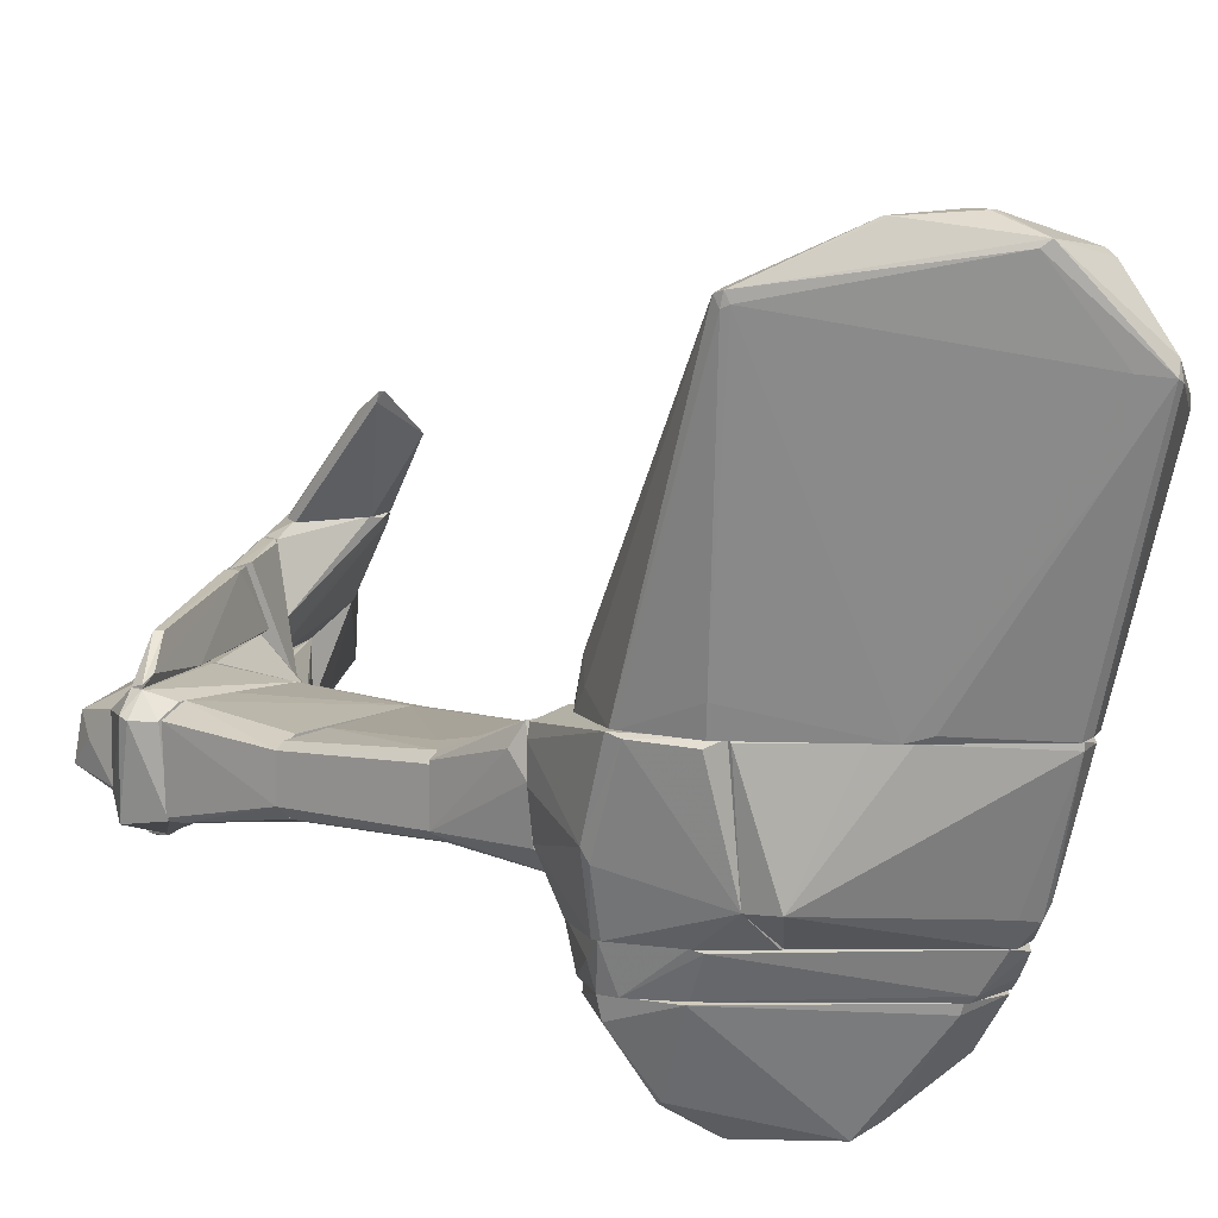
<metadata>
{"format":"obj","ext":"obj","renderer":"f3d","projection":"perspective","resolution":1024,"background":"white","views":[{"elev":10.0,"azim":131.5,"up":"+Z"}]}
</metadata>
<code>
o convex_0
v 1.426 2.857 1.455
v 0.7183 7.618 6.925
v 0.6242 7.618 6.925
v -0.9788 7.807 1.503
v -1.309 5.498 1.503
v 2.558 5.78 5.982
v 1.614 4.837 1.456
v -0.2714 9.175 5.322
v 1.614 5.214 5.981
v -1.356 8.561 5.038
v 1.143 2.621 1.503
v -1.734 7.241 1.456
v 1.991 3.847 1.503
v 0.4356 6.44 1.456
v 0.7183 8.373 6.689
v -1.403 7.241 3.625
v -0.2243 8.326 6.547
v 2.558 5.686 6.123
v -0.5075 4.46 1.503
v 1.473 6.911 6.877
v 0.6712 7.335 6.925
v -0.8376 7.76 1.456
v -1.356 8.609 4.85
v 1.426 2.998 2.115
v -0.3659 9.127 5.51
v 0.7183 5.827 5.321
v -1.309 7.666 1.503
v -0.1302 8.561 4.378
v -1.262 5.403 1.456
v -0.3659 9.175 5.274
v -1.734 7.1 1.503
v 2.51 5.874 6.029
v -1.262 5.403 1.503
v 0.8128 8.279 6.594
v -1.45 7.289 3.578
v 2.558 5.827 6.17
v 1.991 3.941 1.503
v 1.567 5.12 5.793
v 0.247 6.723 1.55
v -1.356 7.289 3.766
v 1.709 5.167 5.887
v -0.2243 8.468 6.453
v 1.709 4.932 1.88
v -0.3659 8.326 6.359
v 0.01132 8.844 5.368
v 1.332 3.611 3.247
v 1.473 7.006 6.877
v 1.567 3.139 1.786
v 1.143 2.621 1.455
v -1.356 8.609 5.038
v 2.416 5.686 6.17
v 1.426 5.403 5.934
f 40 26 52
f 1 7 13
f 7 1 14
f 3 2 15
f 3 15 17
f 13 6 18
f 2 3 21
f 3 17 21
f 20 2 21
f 9 20 21
f 4 8 22
f 1 12 22
f 14 1 22
f 11 1 24
f 15 8 25
f 4 22 27
f 22 12 27
f 12 23 27
f 22 8 28
f 8 4 30
f 25 8 30
f 4 27 30
f 27 23 30
f 12 29 31
f 29 5 31
f 5 29 33
f 29 19 33
f 8 15 34
f 16 10 35
f 10 31 35
f 31 5 35
f 5 33 35
f 33 16 35
f 18 6 36
f 6 32 36
f 34 15 36
f 32 34 36
f 6 13 37
f 13 7 37
f 14 22 39
f 28 14 39
f 22 28 39
f 10 16 40
f 16 33 40
f 33 26 40
f 18 9 41
f 24 18 41
f 17 15 42
f 15 25 42
f 7 14 43
f 32 6 43
f 14 32 43
f 6 37 43
f 37 7 43
f 21 17 44
f 10 40 44
f 40 21 44
f 28 8 45
f 14 28 45
f 32 14 45
f 8 34 45
f 34 32 45
f 19 11 46
f 11 24 46
f 9 38 46
f 38 19 46
f 41 9 46
f 24 41 46
f 15 2 47
f 2 20 47
f 36 15 47
f 20 36 47
f 1 13 48
f 13 18 48
f 24 1 48
f 18 24 48
f 1 11 49
f 12 1 49
f 11 19 49
f 29 12 49
f 19 29 49
f 23 12 50
f 25 30 50
f 30 23 50
f 31 10 50
f 12 31 50
f 17 42 50
f 42 25 50
f 10 44 50
f 44 17 50
f 9 18 51
f 20 9 51
f 18 36 51
f 36 20 51
f 9 21 52
f 33 19 52
f 26 33 52
f 38 9 52
f 19 38 52
f 21 40 52
o convex_1
v -6.59 -8.886 1.785
v -5.317 -8.273 -1.233
v -6.685 -8.98 -0.9027
v -5.176 -7.141 0.6059
v -3.196 -7.188 0.6529
v -4.327 -7.141 1.973
v -3.432 -7.141 -1.233
v -7.392 -9.169 1.974
v -4.611 -8.131 -0.3367
v -7.251 -9.169 -0.714
v -4.422 -7.141 -0.6666
v -5.176 -7.141 1.313
v -7.156 -9.263 -0.3835
v -3.762 -7.188 1.691
v -7.251 -9.216 1.974
v -3.196 -7.236 -0.4309
v -5.317 -8.179 -1.233
v -5.035 -8.32 0.08764
v -3.667 -7.471 0.7
v -3.573 -7.283 -1.233
v -6.921 -9.169 -0.714
v -7.392 -9.169 1.455
v -3.196 -7.141 0.6529
v -5.223 -8.273 -1.185
v -5.553 -7.943 -0.714
v -4.186 -7.188 1.973
v -3.667 -7.188 -1.233
v -7.298 -9.263 1.502
v -7.251 -9.263 -0.7608
f 65 80 81
f 56 59 63
f 59 56 64
f 56 60 64
f 60 58 64
f 58 60 67
f 53 66 67
f 57 61 68
f 54 55 69
f 59 54 69
f 67 70 71
f 61 57 71
f 66 53 71
f 57 66 71
f 53 67 71
f 70 61 71
f 54 59 72
f 59 68 72
f 68 61 72
f 61 70 73
f 70 65 73
f 60 56 74
f 56 62 74
f 64 58 75
f 59 64 75
f 66 57 75
f 58 66 75
f 57 68 75
f 68 59 75
f 55 54 76
f 54 72 76
f 72 61 76
f 73 55 76
f 61 73 76
f 62 56 77
f 56 63 77
f 69 62 77
f 63 69 77
f 66 58 78
f 58 67 78
f 67 66 78
f 63 59 79
f 59 69 79
f 69 63 79
f 67 60 80
f 65 70 80
f 70 67 80
f 60 74 80
f 80 74 81
f 69 55 81
f 62 69 81
f 55 73 81
f 73 65 81
f 74 62 81
o convex_2
v -3.195 -6.905 -1.233
v -2.96 -6.292 0.229
v -2.96 -7.047 0.229
v -4.374 -7.094 0.229
v -3.007 -5.773 -0.5725
v -4.374 -7.141 -0.6669
v -2.96 -6.905 -1.233
v -3.337 -7.141 -1.233
v -3.101 -7.141 0.229
v -2.96 -5.773 -0.4313
v -4.374 -7.094 -0.6669
v -3.007 -6.198 0.1818
v -3.431 -7.047 -1.233
v -3.054 -7.141 -0.4313
v -4.374 -7.141 0.229
f 87 90 96
f 84 83 85
f 83 84 88
f 82 86 88
f 82 88 89
f 84 85 90
f 87 89 90
f 86 85 91
f 83 88 91
f 88 86 91
f 85 86 92
f 87 85 92
f 85 83 93
f 83 91 93
f 91 85 93
f 86 82 94
f 82 89 94
f 89 87 94
f 92 86 94
f 87 92 94
f 88 84 95
f 89 88 95
f 90 89 95
f 84 90 95
f 85 87 96
f 90 85 96
o convex_3
v -2.724 -6.669 -1.28
v -0.9791 -5.821 0.5116
v -0.9791 -5.868 0.5116
v -2.959 -6.292 1.832
v -2.959 -5.821 -0.6196
v -2.959 -6.999 0.653
v -1.168 -5.868 -1.233
v -1.734 -5.821 1.643
v -2.912 -7.047 -0.4782
v -2.865 -6.669 1.597
v -2.111 -5.821 1.691
v -2.959 -6.858 -1.233
v -1.357 -5.821 -1.28
v -1.498 -5.868 1.502
v -2.818 -6.952 0.653
v -2.912 -5.821 -0.101
v -1.026 -5.868 -0.5254
v -2.535 -6.669 -1.28
v -2.912 -6.481 1.832
v -2.959 -6.245 1.785
f 107 112 116
f 100 101 102
f 104 98 107
f 100 104 107
f 101 97 108
f 102 101 108
f 105 102 108
f 97 101 109
f 101 98 109
f 98 103 109
f 99 98 110
f 98 104 110
f 110 106 111
f 105 99 111
f 102 105 111
f 106 102 111
f 99 110 111
f 98 101 112
f 107 98 112
f 98 99 113
f 103 98 113
f 99 105 113
f 105 103 113
f 103 105 114
f 108 97 114
f 105 108 114
f 97 109 114
f 109 103 114
f 100 102 115
f 104 100 115
f 102 106 115
f 110 104 115
f 106 110 115
f 101 100 116
f 100 107 116
f 112 101 116
o convex_4
v -1.733 -2.52 -0.1481
v 1.19 -1.954 0.3232
v 1.19 -1.954 -0.3368
v 1.237 -3.84 0.4175
v 1.143 -3.84 -0.8085
v -1.686 -3.84 0.3232
v -1.026 -1.954 0.5118
v -1.026 -1.954 -0.5253
v -1.686 -3.84 -0.5253
v 0.8599 -3.84 0.6062
v 0.6713 -2.048 -0.6197
v 0.01106 -3.793 -0.8085
v -0.9788 -3.84 0.559
v -1.451 -1.954 0.3232
v -2.017 -3.746 -0.3367
v 0.8599 -1.954 0.4646
v -1.545 -2.001 -0.3839
v -2.017 -3.84 -0.1953
v -0.4603 -3.84 -0.7613
v 0.9541 -1.954 -0.5254
v 1.19 -3.84 -0.7611
v -1.262 -1.954 0.4647
v -0.5546 -1.954 -0.5726
v 0.1522 -3.793 0.6062
v 1.096 -3.651 -0.8085
v -1.592 -1.954 -0.1481
f 133 131 142
f 119 118 120
f 121 120 122
f 118 119 123
f 123 119 124
f 121 122 125
f 120 118 126
f 122 120 126
f 122 126 129
f 123 124 130
f 118 123 132
f 126 118 132
f 123 126 132
f 124 125 133
f 125 131 133
f 125 122 134
f 130 117 134
f 122 130 134
f 117 131 134
f 131 125 134
f 121 125 135
f 125 124 135
f 124 128 135
f 128 121 135
f 124 119 136
f 119 120 137
f 120 121 137
f 121 119 137
f 122 129 138
f 129 123 138
f 130 122 138
f 123 130 138
f 128 124 139
f 127 128 139
f 124 136 139
f 136 127 139
f 126 123 140
f 123 129 140
f 129 126 140
f 119 121 141
f 128 127 141
f 121 128 141
f 136 119 141
f 127 136 141
f 117 130 142
f 130 124 142
f 131 117 142
f 124 133 142
o convex_5
v -1.403 -1.954 -0.4311
v 1.19 0.4981 0.5118
v 1.19 0.4038 0.5118
v 0.9543 -1.954 -0.5254
v -0.8374 0.4981 -0.5726
v -1.262 -1.954 0.4646
v -1.262 0.4981 0.5118
v 1.049 -1.954 0.4175
v 1.001 0.4981 -0.3839
v 0.6713 0.1209 0.6533
v -1.403 0.2622 -0.101
v 1.19 -1.954 -0.3368
v -1.545 -1.954 0.04035
v -0.5073 -1.954 -0.5726
v 0.4825 -0.5864 -0.5726
v -1.026 -1.954 0.5118
v 1.19 0.4981 -0.2425
v -1.262 0.4981 -0.3839
v -1.167 0.4981 0.559
v 1.049 0.4981 0.6533
v 0.5297 -1.765 0.5118
v 1.19 -1.954 0.3232
v 0.5297 0.4981 -0.5254
v -1.545 -1.906 -0.2896
v 0.8129 -1.906 -0.5726
v -1.45 -1.954 0.3232
v -1.026 -1.954 -0.5254
f 147 156 169
f 143 146 148
f 144 147 149
f 148 146 150
f 147 144 151
f 144 145 154
f 150 146 154
f 143 148 155
f 149 153 155
f 146 143 156
f 156 147 157
f 148 150 158
f 151 144 159
f 146 151 159
f 144 154 159
f 154 146 159
f 147 143 160
f 149 147 160
f 153 149 160
f 149 148 161
f 144 149 161
f 148 158 161
f 158 152 161
f 145 144 162
f 144 161 162
f 161 152 162
f 158 150 163
f 152 158 163
f 150 162 163
f 162 152 163
f 154 145 164
f 150 154 164
f 145 162 164
f 162 150 164
f 147 151 165
f 157 147 165
f 143 155 166
f 155 153 166
f 160 143 166
f 153 160 166
f 151 146 167
f 146 156 167
f 156 157 167
f 165 151 167
f 157 165 167
f 148 149 168
f 155 148 168
f 149 155 168
f 143 147 169
f 156 143 169
o convex_6
v 1.284 3.045 -1.61
v -2.111 5.591 -2.365
v -2.063 5.497 -2.412
v -0.7904 4.884 -3.355
v -1.026 6.204 -1.61
v 0.6241 2.291 -1.61
v -0.3191 3.517 -3.496
v -1.45 4.601 -1.61
v -1.403 4.459 -3.26
v 0.5297 3.328 -2.93
v 0.8597 3.941 -1.658
v -2.063 6.015 -1.61
v 0.7185 2.338 -1.846
v -1.78 6.251 -1.658
v 1.19 3.045 -1.94
v -1.026 6.157 -1.752
v -1.969 5.638 -2.459
v -1.168 4.177 -3.119
v 0.4825 3.234 -2.978
v -0.1779 3.611 -3.449
v -1.12 5.072 -3.166
v -1.969 5.591 -1.61
v 0.4356 2.527 -2.082
v -1.403 4.459 -2.742
f 178 187 193
f 170 174 175
f 171 172 177
f 175 174 177
f 172 171 178
f 173 176 178
f 174 170 180
f 179 173 180
f 177 174 181
f 170 175 182
f 171 181 183
f 181 174 183
f 180 170 184
f 179 180 184
f 170 182 184
f 174 180 185
f 180 173 185
f 183 174 185
f 178 171 186
f 171 183 186
f 178 176 187
f 182 176 188
f 179 184 188
f 184 182 188
f 176 173 189
f 173 179 189
f 188 176 189
f 179 188 189
f 173 178 190
f 185 173 190
f 183 185 190
f 186 183 190
f 178 186 190
f 171 177 191
f 181 171 191
f 177 181 191
f 182 175 192
f 176 182 192
f 175 187 192
f 187 176 192
f 177 172 193
f 175 177 193
f 172 178 193
f 187 175 193
o convex_7
v 1.331 2.951 -1.233
v -2.064 5.874 -1.61
v -2.064 5.874 -1.563
v -1.12 6.722 -0.9499
v -1.167 3.564 -0.9499
v 1.284 3.045 -1.61
v 0.6713 2.244 -1.61
v 0.86 2.197 -0.9499
v -1.073 6.251 -1.61
v 1.096 4.177 -0.9499
v -1.969 6.298 -0.9499
v -1.403 4.507 -1.61
v 0.86 3.988 -1.61
v 1.473 3.234 -0.9499
v -1.686 6.44 -1.421
v 0.6713 2.149 -0.9499
v 1.001 4.318 -0.9972
v -1.922 5.874 -0.9499
v -1.214 3.705 -1.092
v 1.237 3.328 -1.61
v -1.498 6.722 -1.044
v -1.073 6.346 -1.516
v -1.828 6.251 -1.61
v 0.86 2.385 -1.61
v -1.026 3.422 -0.9972
f 212 200 218
f 196 195 198
f 195 199 200
f 197 198 201
f 199 195 202
f 197 201 203
f 195 196 204
f 198 197 204
f 195 200 205
f 199 202 206
f 194 199 207
f 201 194 207
f 203 201 207
f 200 201 209
f 201 198 209
f 197 203 210
f 196 198 211
f 204 196 211
f 198 204 211
f 198 195 212
f 195 205 212
f 205 200 212
f 199 206 213
f 207 199 213
f 203 207 213
f 210 203 213
f 206 210 213
f 204 197 214
f 208 204 214
f 208 214 215
f 206 202 215
f 197 210 215
f 210 206 215
f 214 197 215
f 202 195 216
f 195 204 216
f 204 208 216
f 208 215 216
f 215 202 216
f 199 194 217
f 200 199 217
f 201 200 217
f 194 201 217
f 209 198 218
f 200 209 218
f 198 212 218
o convex_8
v 1.284 1.771 0.889
v -0.7902 2.007 -0.7142
v -0.7902 2.055 -0.7142
v -1.214 2.007 0.6532
v -1.356 0.4984 -0.101
v 1.143 0.4984 -0.2897
v 0.4353 0.4984 0.6532
v 1.19 2.055 -0.1954
v 1.001 2.055 1.219
v -1.168 0.4984 0.5588
v -0.8846 0.4984 -0.5726
v 0.3882 1.819 -0.7142
v 1.19 0.4984 0.5588
v -1.309 2.055 -0.2897
v 0.5296 0.4984 -0.5255
v -1.168 1.866 -0.5726
v 0.7654 2.055 -0.5726
v 1.19 1.96 1.219
v -1.262 2.055 0.6061
v -1.309 0.5456 -0.3368
v 1.19 0.4984 -0.2425
v 1.284 2.054 0.559
v -1.262 0.4984 0.5118
v 1.048 0.4984 0.6532
v -0.6486 0.7814 -0.6197
v 1.001 0.4984 -0.3839
f 230 235 244
f 223 224 225
f 226 221 227
f 223 225 228
f 227 222 228
f 224 223 229
f 220 221 230
f 225 224 231
f 227 221 232
f 224 229 233
f 221 220 234
f 220 229 234
f 232 221 234
f 221 226 235
f 226 224 235
f 230 221 235
f 228 225 236
f 227 228 236
f 231 219 236
f 222 227 237
f 232 223 237
f 227 232 237
f 229 223 238
f 223 232 238
f 234 229 238
f 232 234 238
f 224 226 239
f 219 231 239
f 231 224 239
f 226 227 240
f 236 219 240
f 227 236 240
f 219 239 240
f 239 226 240
f 228 222 241
f 223 228 241
f 222 237 241
f 237 223 241
f 225 231 242
f 236 225 242
f 231 236 242
f 229 220 243
f 220 230 243
f 233 229 243
f 230 233 243
f 224 233 244
f 233 230 244
f 235 224 244
o convex_9
v -4.751 -5.962 2.021
v -3.196 -4.595 3.86
v -3.29 -4.595 3.86
v -3.667 -6.716 2.068
v -3.243 -6.198 2.021
v -4.846 -6.292 2.115
v -4.28 -4.878 3.2
v -4.28 -5.82 2.021
v -3.337 -4.736 3.813
v -3.196 -4.642 3.718
v -4.374 -5.019 3.2
v -3.243 -6.339 2.068
v -3.761 -6.528 2.257
v -3.243 -5.019 3.577
v -4.138 -6.622 2.021
f 257 250 259
f 249 245 252
f 245 251 252
f 246 247 253
f 247 246 254
f 251 247 254
f 249 252 254
f 252 251 254
f 245 250 255
f 247 251 255
f 251 245 255
f 253 247 255
f 250 253 255
f 248 249 256
f 254 246 256
f 249 254 256
f 253 250 257
f 253 257 258
f 246 253 258
f 256 246 258
f 248 256 258
f 257 248 258
f 245 249 259
f 249 248 259
f 250 245 259
f 248 257 259
o convex_10
v -1.45 -5.821 1.502
v 1.19 -4.218 0.795
v 1.19 -4.218 0.7477
v -2.347 -5.773 0.795
v -1.12 -5.821 0.7477
v -1.734 -5.632 1.644
v 0.6241 -4.642 1.314
v 0.954 -4.265 0.8893
v 1.19 -4.406 0.7477
v -0.2719 -4.783 0.7477
v -2.016 -5.821 1.644
v 0.5299 -4.548 1.314
v -2.299 -5.821 0.7477
v -0.8843 -5.679 0.8893
v -1.639 -5.821 1.644
f 265 270 274
f 261 262 267
f 262 261 268
f 264 262 268
f 261 266 268
f 262 264 269
f 263 265 269
f 265 267 269
f 267 262 269
f 264 260 270
f 265 263 270
f 266 261 271
f 265 266 271
f 267 265 271
f 261 267 271
f 263 269 272
f 269 264 272
f 264 270 272
f 270 263 272
f 260 264 273
f 266 260 273
f 264 268 273
f 268 266 273
f 260 266 274
f 266 265 274
f 270 260 274
o convex_11
v -1.073 3.281 -0.9499
v 1.284 4.931 1.455
v 1.379 4.931 1.455
v 1.001 2.055 1.219
v 1.473 3.139 -0.9499
v -1.262 4.931 1.219
v 0.4826 4.931 -0.9499
v -1.309 2.055 -0.006638
v -1.451 4.931 -0.9499
v 0.7655 2.102 -0.9026
v 1.945 3.752 1.455
v -1.262 2.102 0.653
v 1.143 4.931 -0.4311
v -0.6018 4.506 1.455
v 1.284 2.055 0.5117
v -1.12 2.055 -0.6197
v 1.143 2.526 1.455
v 1.803 3.281 0.1348
v -1.451 4.884 -0.1952
v 1.945 3.988 1.408
v 1.19 2.055 -0.1481
v 1.237 2.055 1.219
v 1.614 4.789 1.361
v 0.6239 2.149 -0.9499
v -0.7903 4.931 1.455
v 1.095 4.224 -0.9499
v 1.756 3.375 -0.05396
v -1.309 2.055 -0.2896
v -0.7903 2.055 -0.7141
v 1.048 2.385 -0.9499
v 1.473 3.281 -0.9499
v -1.262 4.742 1.219
v 1.284 2.055 1.03
v -1.215 2.055 0.653
v -1.451 4.789 -0.9499
v -1.309 4.837 0.9833
f 306 280 310
f 279 275 281
f 280 276 281
f 281 275 283
f 280 281 283
f 277 276 285
f 276 277 287
f 281 276 287
f 285 276 288
f 278 282 289
f 289 282 290
f 285 288 291
f 288 286 291
f 280 283 293
f 282 286 293
f 277 285 294
f 285 292 294
f 289 290 295
f 279 292 295
f 292 289 295
f 278 289 296
f 291 278 296
f 285 291 296
f 287 277 297
f 277 294 297
f 294 287 297
f 275 279 298
f 276 280 299
f 288 276 299
f 279 281 300
f 281 287 300
f 292 279 301
f 287 294 301
f 294 292 301
f 290 282 302
f 290 275 303
f 284 295 303
f 295 290 303
f 275 298 303
f 298 284 303
f 279 295 304
f 295 284 304
f 298 279 304
f 284 298 304
f 279 300 305
f 300 287 305
f 301 279 305
f 287 301 305
f 286 288 306
f 299 280 306
f 288 299 306
f 292 285 307
f 289 292 307
f 296 289 307
f 285 296 307
f 282 278 308
f 286 282 308
f 278 291 308
f 291 286 308
f 283 275 309
f 275 290 309
f 293 283 309
f 282 293 309
f 302 282 309
f 290 302 309
f 280 293 310
f 293 286 310
f 286 306 310
o convex_12
v -1.828 5.686 -0.9499
v -0.8846 7.761 1.455
v -0.8846 7.761 1.361
v 1.379 4.931 1.455
v -1.262 4.931 1.266
v 1.143 4.931 -0.4311
v -1.168 6.77 -0.9499
v -1.733 7.194 1.455
v -1.45 4.931 -0.9499
v 1.096 5.45 -0.384
v 0.4355 4.931 -0.9499
v -1.969 6.393 -0.667
v 0.3412 6.534 1.455
v -1.215 7.053 -0.6197
v -0.7905 4.931 1.455
v -1.309 7.619 1.361
v -1.969 6.063 -0.9026
v -1.592 6.675 -0.9499
v -1.781 7.006 1.172
v -1.309 5.403 1.455
v -1.45 4.931 -0.1481
v 0.624 6.157 1.455
v 1.379 4.979 1.408
v -1.309 7.1 -0.4311
v -1.686 7.242 1.266
v -0.979 6.912 -0.5726
f 317 324 336
f 314 312 318
f 311 317 319
f 317 320 321
f 314 315 321
f 316 314 321
f 319 317 321
f 320 316 321
f 313 312 323
f 312 314 323
f 320 313 323
f 315 314 325
f 314 318 325
f 312 313 326
f 318 312 326
f 327 322 328
f 317 311 328
f 324 317 328
f 311 327 328
f 315 318 329
f 318 322 329
f 327 315 329
f 322 327 329
f 318 315 330
f 315 325 330
f 325 318 330
f 311 319 331
f 321 315 331
f 319 321 331
f 327 311 331
f 315 327 331
f 323 314 332
f 320 323 332
f 314 316 333
f 316 320 333
f 332 314 333
f 320 332 333
f 313 324 334
f 326 313 334
f 324 328 334
f 334 328 335
f 322 318 335
f 318 326 335
f 328 322 335
f 326 334 335
f 313 320 336
f 320 317 336
f 324 313 336
o convex_13
v -3.243 -6.245 2.021
v -4.421 -7.141 0.229
v -4.515 -7.141 0.2763
v -4.045 -7.141 1.927
v -4.751 -5.962 2.021
v -2.96 -6.481 0.229
v -2.96 -7.046 0.3705
v -5.175 -7.141 1.361
v -2.96 -6.057 0.842
v -2.96 -6.716 1.597
v -5.175 -7.094 0.6534
v -4.515 -5.868 1.974
v -4.845 -6.387 2.021
v -3.102 -7.141 0.229
v -3.102 -6.481 0.229
v -2.96 -6.245 1.832
v -4.232 -7.141 1.974
v -3.667 -7.141 1.644
v -4.28 -5.868 2.021
v -4.751 -6.01 1.879
v -3.715 -6.811 2.021
v -3.149 -7.141 0.7008
v -3.054 -6.575 1.832
f 357 340 359
f 343 342 345
f 343 345 346
f 338 339 347
f 339 344 347
f 344 341 347
f 337 341 349
f 341 344 349
f 339 338 350
f 338 342 350
f 342 343 350
f 342 338 351
f 345 342 351
f 338 347 351
f 348 345 351
f 346 345 352
f 344 339 353
f 349 344 353
f 341 337 355
f 348 341 355
f 345 348 355
f 352 345 355
f 337 352 355
f 347 341 356
f 341 348 356
f 351 347 356
f 348 351 356
f 337 349 357
f 353 340 357
f 349 353 357
f 343 346 358
f 339 350 358
f 350 343 358
f 340 353 358
f 353 339 358
f 346 354 358
f 354 340 358
f 346 352 359
f 352 337 359
f 354 346 359
f 340 354 359
f 337 357 359
o convex_14
v -2.158 -4.783 0.08746
v -2.535 -5.821 -0.7142
v -2.771 -5.821 -0.6668
v -1.073 -5.821 0.7477
v 1.19 -4.783 -0.5254
v 0.5292 -4.783 0.7477
v 1.048 -5.632 -0.3839
v -1.639 -4.783 -0.7142
v -2.205 -5.773 0.7477
v 0.9541 -5.585 0.2761
v -1.026 -5.821 -0.7142
v 0.9541 -4.83 -0.714
v -2.535 -4.878 -0.3839
v -0.5078 -4.783 0.7477
v -2.865 -5.821 -0.006555
v 1.143 -4.783 0.4174
v -1.969 -4.783 0.2761
v -0.5549 -5.821 0.3233
v -2.96 -5.679 -0.5726
v -2.299 -4.783 -0.5726
v -2.441 -4.831 -0.1481
v 1.143 -5.255 -0.006841
f 375 369 381
f 362 361 363
f 361 362 367
f 360 365 367
f 365 364 367
f 363 365 368
f 365 363 369
f 363 361 370
f 361 367 370
f 370 367 371
f 364 366 371
f 367 364 371
f 366 370 371
f 365 360 373
f 368 365 373
f 362 363 374
f 363 368 374
f 364 365 375
f 365 369 375
f 373 360 376
f 368 373 376
f 369 363 377
f 366 369 377
f 363 370 377
f 370 366 377
f 362 374 378
f 374 372 378
f 360 367 379
f 367 362 379
f 362 378 379
f 378 372 379
f 374 368 380
f 372 374 380
f 376 360 380
f 368 376 380
f 360 379 380
f 379 372 380
f 366 364 381
f 369 366 381
f 364 375 381
o convex_15
v -1.922 -4.783 0.276
v 0.388 -4.783 -1.233
v 0.388 -4.736 -1.233
v 1.237 -4.359 0.7477
v -2.016 -3.84 -0.3368
v 1.143 -3.84 -0.8083
v -0.9788 -3.84 0.5591
v 1.19 -4.783 0.4173
v -2.299 -4.783 -0.5724
v 1.284 -3.84 0.4173
v 1.379 -4.453 -0.9027
v -0.4604 -4.783 0.7477
v -1.544 -3.84 -0.5724
v 1.52 -4.123 0.4173
v -1.781 -3.887 0.276
v -2.441 -4.736 -0.2897
v -0.1308 -3.84 -0.8083
v 1.19 -4.783 -0.5724
v 1.237 -4.17 0.7477
v 0.5769 -4.783 0.7477
v 0.9541 -3.84 0.6062
v 1.52 -4.264 0.4646
v -2.111 -4.453 -0.5724
v -2.016 -3.84 -0.1486
f 397 396 405
f 387 386 388
f 382 383 389
f 383 382 390
f 384 383 390
f 383 384 392
f 384 387 392
f 388 382 393
f 382 389 393
f 386 387 394
f 387 391 395
f 392 387 395
f 382 388 396
f 390 382 397
f 386 390 397
f 382 396 397
f 387 384 398
f 384 394 398
f 394 387 398
f 389 383 399
f 383 392 399
f 393 385 400
f 388 393 400
f 395 391 400
f 389 385 401
f 385 393 401
f 393 389 401
f 387 388 402
f 391 387 402
f 388 400 402
f 400 391 402
f 385 389 403
f 392 395 403
f 389 399 403
f 399 392 403
f 400 385 403
f 395 400 403
f 384 390 404
f 390 386 404
f 394 384 404
f 386 394 404
f 388 386 405
f 396 388 405
f 386 397 405
o convex_16
v 0.3412 -4.831 -1.28
v 0.9544 -4.783 -0.7142
v 0.9544 -4.831 -0.7142
v -2.299 -5.821 -0.7142
v -1.403 -4.783 -0.7142
v -1.262 -5.821 -1.28
v -1.026 -5.821 -0.7142
v -0.9318 -5.726 -1.28
v -1.403 -4.783 -0.7614
v 0.247 -5.019 -1.327
v 0.1052 -4.972 -1.327
v -2.252 -5.773 -0.8085
v 0.6241 -4.783 -1.186
v -1.262 -5.773 -1.28
f 417 414 419
f 408 407 409
f 409 407 410
f 408 409 412
f 409 411 412
f 412 411 413
f 408 412 413
f 409 410 414
f 410 407 414
f 413 411 415
f 408 413 415
f 414 406 416
f 406 415 416
f 415 411 416
f 411 409 417
f 409 414 417
f 407 408 418
f 414 407 418
f 406 414 418
f 415 406 418
f 408 415 418
f 414 416 419
f 416 411 419
f 411 417 419

</code>
